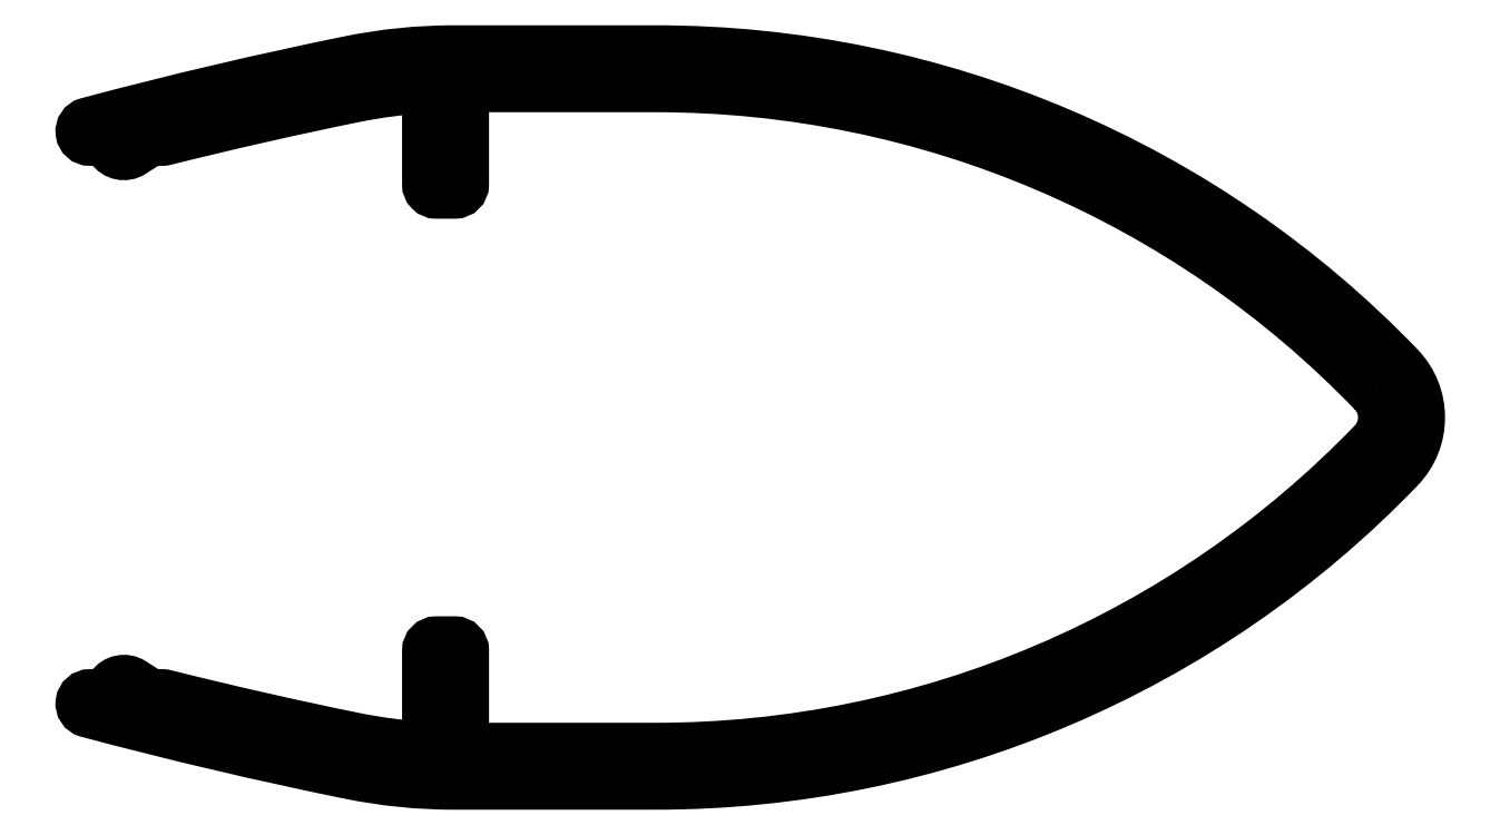
<metadata>
{"format":"dxf","ext":"dxf","renderer":"ezdxf+matplotlib","layout":"modelspace","background":"white","min_lineweight":24,"dpi":150}
</metadata>
<code>
0
SECTION
2
ENTITIES
0
POLYLINE
8
0
66
     1
10
0
20
0
30
0
70
     1
0
VERTEX
8
0
10
453.4
20
693.7
30
0
42
-0.4029
0
VERTEX
8
0
10
453.4
20
691.6
30
0
42
-0.2039
0
VERTEX
8
0
10
425.8
20
679.9
30
0
0
VERTEX
8
0
10
418.3
20
679.9
30
0
0
VERTEX
8
0
10
418.3
20
683.7
30
0
42
0.4142
0
VERTEX
8
0
10
418
20
684
30
0
0
VERTEX
8
0
10
417.3
20
684
30
0
42
0.4142
0
VERTEX
8
0
10
417.1
20
683.7
30
0
0
VERTEX
8
0
10
417.1
20
679.9
30
0
42
-0.03734
0
VERTEX
8
0
10
414.1
20
680.3
30
0
42
-0.01095
0
VERTEX
8
0
10
406.9
20
681.9
30
0
42
0.06142
0
VERTEX
8
0
10
406.8
20
681.9
30
0
0
VERTEX
8
0
10
406.5
20
681.9
30
0
42
-0.1429
0
VERTEX
8
0
10
406.3
20
682
30
0
0
VERTEX
8
0
10
405.6
20
682.4
30
0
42
0.4048
0
VERTEX
8
0
10
404.9
20
682.3
30
0
0
VERTEX
8
0
10
404.9
20
682.2
30
0
42
-0.2476
0
VERTEX
8
0
10
404.4
20
681.9
30
0
0
VERTEX
8
0
10
404
20
681.9
30
0
42
0.8772
0
VERTEX
8
0
10
404
20
681.5
30
0
42
0.01513
0
VERTEX
8
0
10
414
20
679.1
30
0
42
0.05023
0
VERTEX
8
0
10
418
20
678.7
30
0
0
VERTEX
8
0
10
425.8
20
678.7
30
0
42
0.2039
0
VERTEX
8
0
10
454.2
20
690.8
30
0
42
0.4029
0
VERTEX
8
0
10
454.2
20
694.5
30
0
42
0.2039
0
VERTEX
8
0
10
425.8
20
706.7
30
0
0
VERTEX
8
0
10
418
20
706.7
30
0
42
0.05023
0
VERTEX
8
0
10
414
20
706.3
30
0
42
0.01513
0
VERTEX
8
0
10
404
20
703.9
30
0
42
0.8772
0
VERTEX
8
0
10
404
20
703.4
30
0
0
VERTEX
8
0
10
404.4
20
703.4
30
0
42
-0.2476
0
VERTEX
8
0
10
404.9
20
703.2
30
0
0
VERTEX
8
0
10
404.9
20
703.1
30
0
42
0.4048
0
VERTEX
8
0
10
405.6
20
702.9
30
0
0
VERTEX
8
0
10
406.3
20
703.3
30
0
42
-0.1429
0
VERTEX
8
0
10
406.5
20
703.4
30
0
0
VERTEX
8
0
10
406.8
20
703.4
30
0
42
0.06142
0
VERTEX
8
0
10
406.9
20
703.4
30
0
42
-0.01095
0
VERTEX
8
0
10
414.1
20
705.1
30
0
42
-0.03734
0
VERTEX
8
0
10
417.1
20
705.4
30
0
0
VERTEX
8
0
10
417.1
20
701.6
30
0
42
0.4142
0
VERTEX
8
0
10
417.3
20
701.4
30
0
0
VERTEX
8
0
10
418
20
701.4
30
0
42
0.4142
0
VERTEX
8
0
10
418.3
20
701.6
30
0
0
VERTEX
8
0
10
418.3
20
705.5
30
0
0
VERTEX
8
0
10
425.8
20
705.5
30
0
42
-0.2039
0
SEQEND
8
0
0
ENDSEC
0
EOF

</code>
